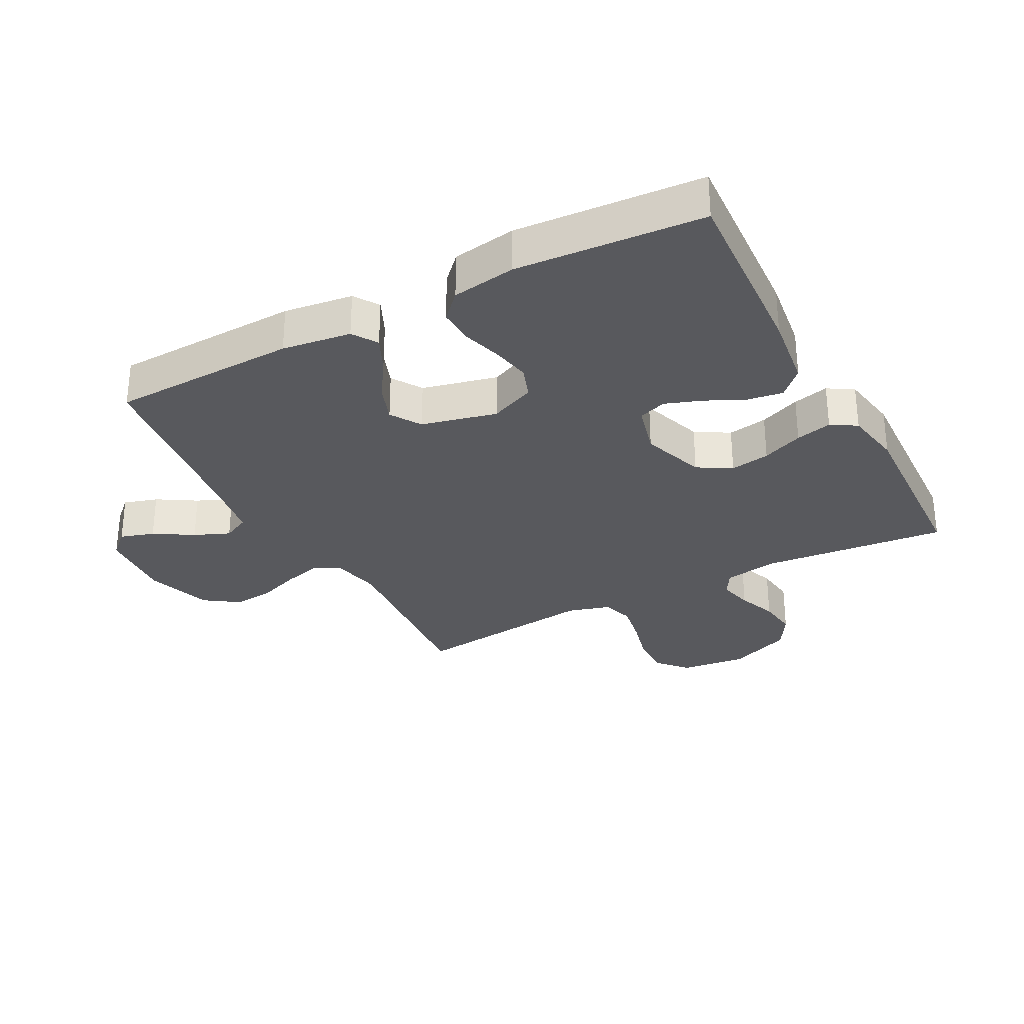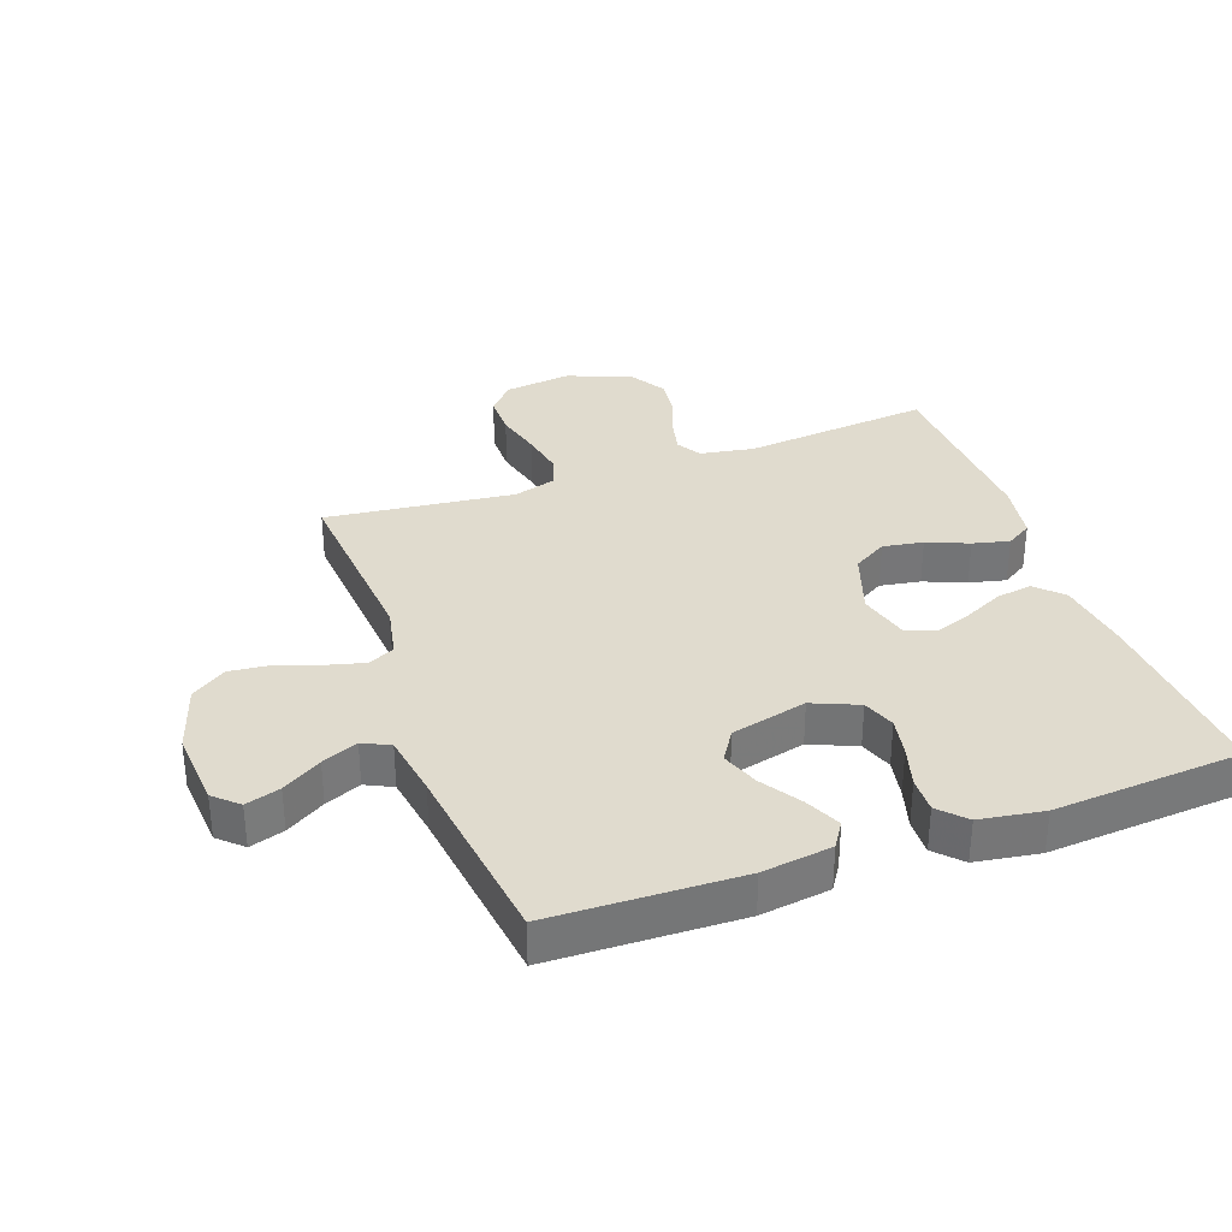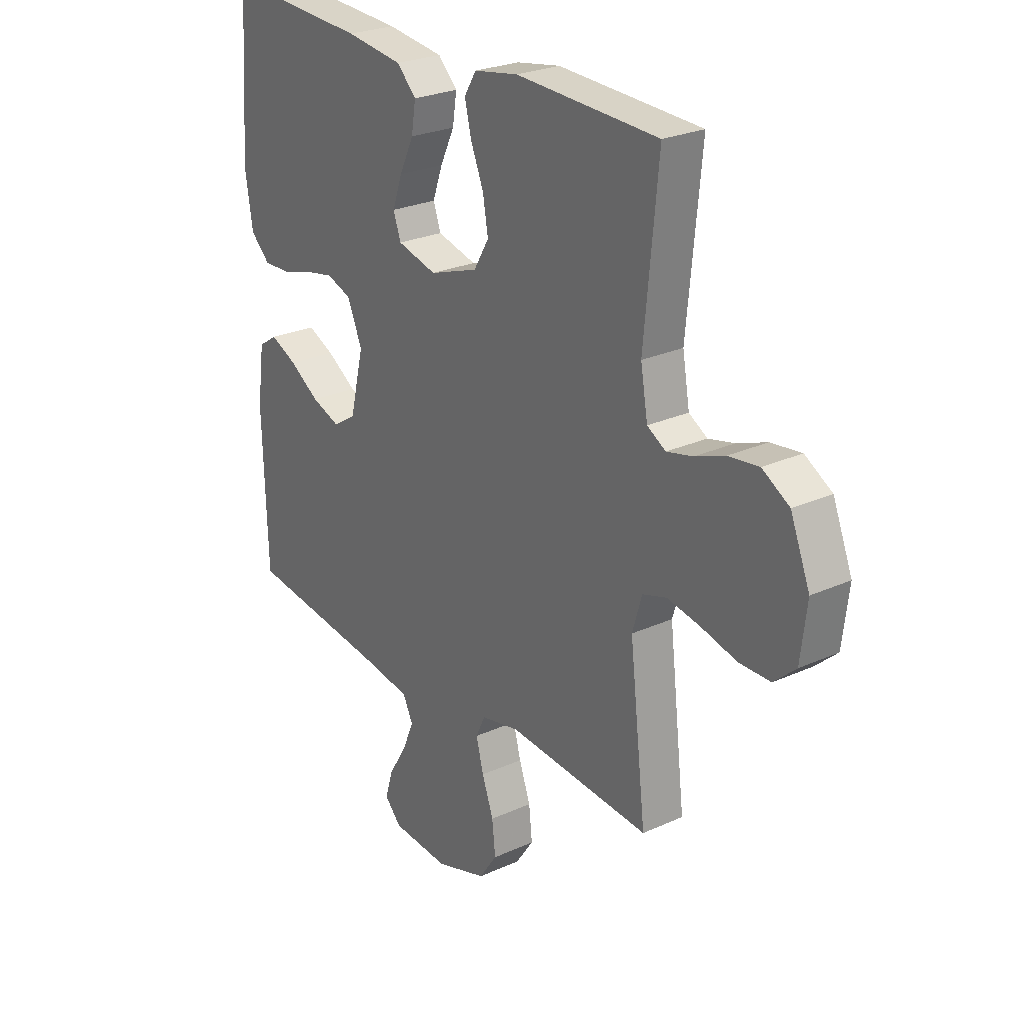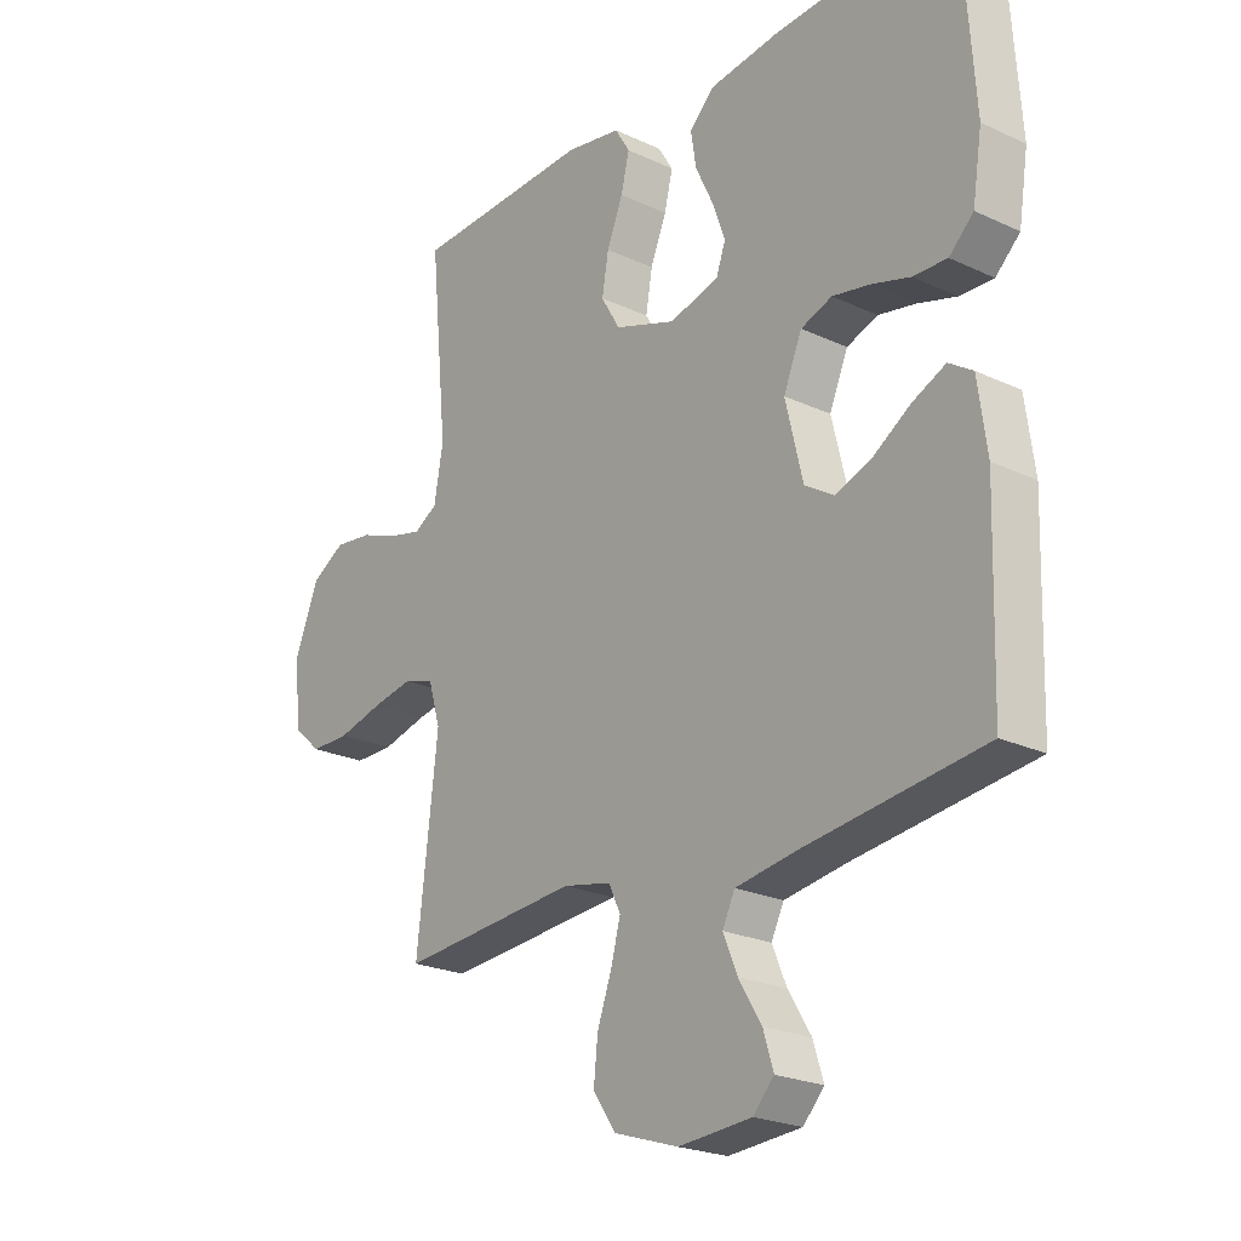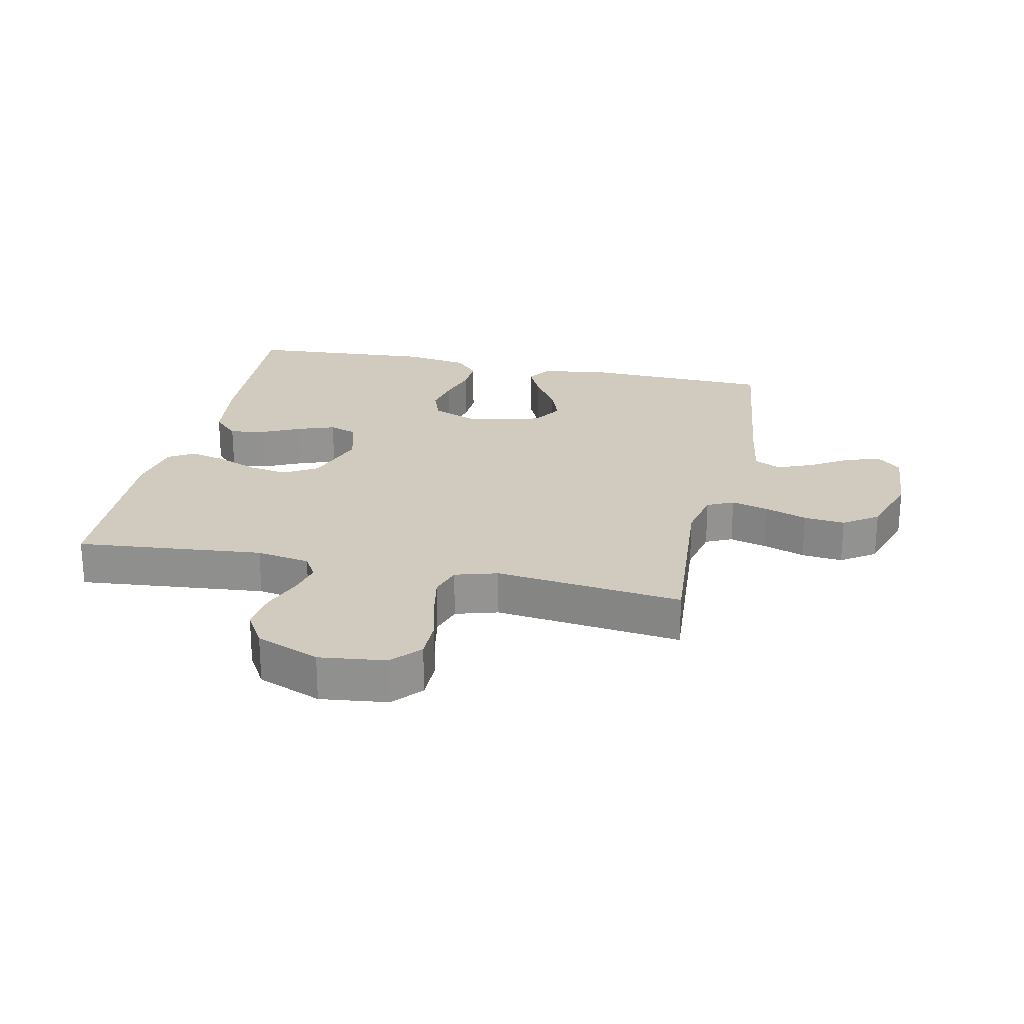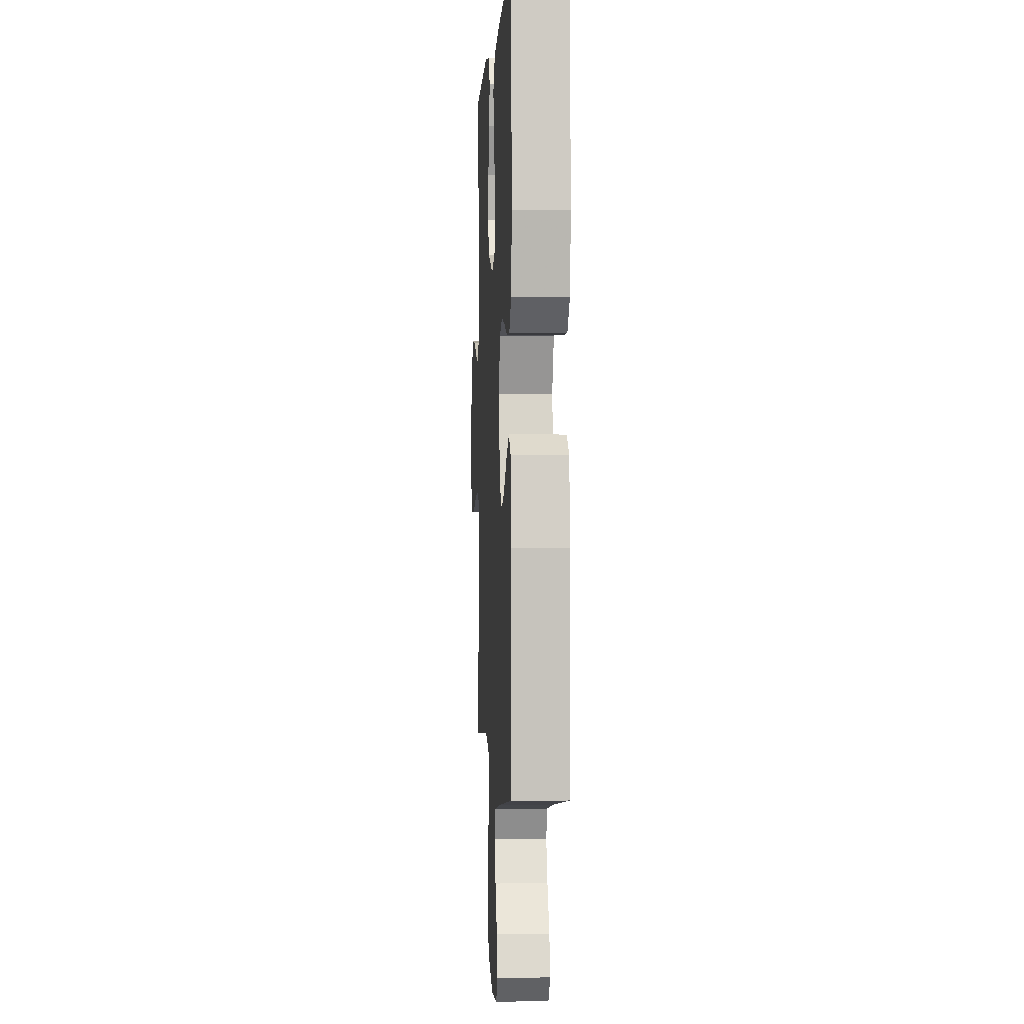
<metadata>
{"format":"obj","ext":"obj","renderer":"f3d","projection":"perspective","resolution":1024,"background":"white","views":[{"elev":-30.2,"azim":-62.0,"up":"+Y"},{"elev":33.6,"azim":-109.9,"up":"+Y"},{"elev":25.5,"azim":53.9,"up":"+Z"},{"elev":-22.9,"azim":-128.6,"up":"+Z"},{"elev":23.6,"azim":102.2,"up":"+Y"},{"elev":-0.4,"azim":-93.0,"up":"+Z"}]}
</metadata>
<code>
v 0.5 0.07 0.5
v 0.471 0.07 0.2
v 0.486 0.07 0.114
v 0.525 0.07 0.091
v 0.58 0.07 0.104
v 0.643 0.07 0.128
v 0.707 0.07 0.136
v 0.764 0.07 0.102
v 0.805 0.07 0
v 0.792 0.07 -0.107
v 0.746 0.07 -0.148
v 0.68 0.07 -0.148
v 0.605 0.07 -0.129
v 0.536 0.07 -0.116
v 0.485 0.07 -0.132
v 0.465 0.07 -0.2
v 0.5 0.07 -0.5
v 0.2 0.07 -0.476
v 0.119 0.07 -0.493
v 0.099 0.07 -0.535
v 0.115 0.07 -0.595
v 0.139 0.07 -0.662
v 0.146 0.07 -0.728
v 0.108 0.07 -0.783
v 0 0.07 -0.818
v -0.122 0.07 -0.809
v -0.157 0.07 -0.771
v -0.14 0.07 -0.716
v -0.102 0.07 -0.654
v -0.078 0.07 -0.597
v -0.099 0.07 -0.554
v -0.2 0.07 -0.538
v -0.5 0.07 -0.5
v -0.509 0.07 -0.2
v -0.494 0.07 -0.089
v -0.454 0.07 -0.063
v -0.398 0.07 -0.089
v -0.335 0.07 -0.13
v -0.275 0.07 -0.152
v -0.226 0.07 -0.121
v -0.197 0.07 0
v -0.228 0.07 0.073
v -0.28 0.07 0.092
v -0.342 0.07 0.08
v -0.407 0.07 0.061
v -0.464 0.07 0.059
v -0.505 0.07 0.098
v -0.521 0.07 0.2
v -0.5 0.07 0.5
v -0.2 0.07 0.482
v -0.08 0.07 0.466
v -0.039 0.07 0.425
v -0.048 0.07 0.368
v -0.078 0.07 0.305
v -0.099 0.07 0.246
v -0.083 0.07 0.201
v 0 0.07 0.179
v 0.102 0.07 0.214
v 0.134 0.07 0.268
v 0.123 0.07 0.332
v 0.096 0.07 0.398
v 0.082 0.07 0.456
v 0.107 0.07 0.497
v 0.2 0.07 0.513
v 0.5 0 0.5
v 0.471 0 0.2
v 0.486 0 0.114
v 0.525 0 0.091
v 0.58 0 0.104
v 0.643 0 0.128
v 0.707 0 0.136
v 0.764 0 0.102
v 0.805 0 0
v 0.792 0 -0.107
v 0.746 0 -0.148
v 0.68 0 -0.148
v 0.605 0 -0.129
v 0.536 0 -0.116
v 0.485 0 -0.132
v 0.465 0 -0.2
v 0.5 0 -0.5
v 0.2 0 -0.476
v 0.119 0 -0.493
v 0.099 0 -0.535
v 0.115 0 -0.595
v 0.139 0 -0.662
v 0.146 0 -0.728
v 0.108 0 -0.783
v 0 0 -0.818
v -0.122 0 -0.809
v -0.157 0 -0.771
v -0.14 0 -0.716
v -0.102 0 -0.654
v -0.078 0 -0.597
v -0.099 0 -0.554
v -0.2 0 -0.538
v -0.5 0 -0.5
v -0.509 0 -0.2
v -0.494 0 -0.089
v -0.454 0 -0.063
v -0.398 0 -0.089
v -0.335 0 -0.13
v -0.275 0 -0.152
v -0.226 0 -0.121
v -0.197 0 0
v -0.228 0 0.073
v -0.28 0 0.092
v -0.342 0 0.08
v -0.407 0 0.061
v -0.464 0 0.059
v -0.505 0 0.098
v -0.521 0 0.2
v -0.5 0 0.5
v -0.2 0 0.482
v -0.08 0 0.466
v -0.039 0 0.425
v -0.048 0 0.368
v -0.078 0 0.305
v -0.099 0 0.246
v -0.083 0 0.201
v 0 0 0.179
v 0.102 0 0.214
v 0.134 0 0.268
v 0.123 0 0.332
v 0.096 0 0.398
v 0.082 0 0.456
v 0.107 0 0.497
v 0.2 0 0.513
f 63 64 1 2
f 60 61 62 63
f 59 60 63 2
f 58 59 2 3
f 57 58 3 4
f 51 52 53 54
f 51 54 55
f 50 51 55
f 49 50 55 56
f 47 48 49 56
f 44 45 46 47
f 43 44 47 56
f 35 36 37 38
f 35 38 39
f 32 33 34 35
f 31 32 35 39
f 30 31 39 40
f 26 27 28 29
f 26 29 30
f 25 26 30
f 21 22 23 24
f 20 21 24 25
f 16 17 18
f 15 16 18 19
f 10 11 12 13
f 10 13 14
f 9 10 14
f 8 9 14 15
f 5 6 7 8
f 4 5 8 15
f 42 43 56 57
f 41 42 57 4
f 20 25 30 40
f 19 20 40 41
f 4 15 19 41
f 66 65 128 127
f 127 126 125 124
f 66 127 124 123
f 67 66 123 122
f 68 67 122 121
f 118 117 116 115
f 119 118 115
f 119 115 114
f 120 119 114 113
f 120 113 112 111
f 111 110 109 108
f 120 111 108 107
f 102 101 100 99
f 103 102 99
f 99 98 97 96
f 103 99 96 95
f 104 103 95 94
f 93 92 91 90
f 94 93 90
f 94 90 89
f 88 87 86 85
f 89 88 85 84
f 82 81 80
f 83 82 80 79
f 77 76 75 74
f 78 77 74
f 78 74 73
f 79 78 73 72
f 72 71 70 69
f 79 72 69 68
f 121 120 107 106
f 68 121 106 105
f 104 94 89 84
f 105 104 84 83
f 105 83 79 68
f 1 65 66 2
f 2 66 67 3
f 3 67 68 4
f 4 68 69 5
f 5 69 70 6
f 6 70 71 7
f 7 71 72 8
f 8 72 73 9
f 9 73 74 10
f 10 74 75 11
f 11 75 76 12
f 12 76 77 13
f 13 77 78 14
f 14 78 79 15
f 15 79 80 16
f 16 80 81 17
f 17 81 82 18
f 18 82 83 19
f 19 83 84 20
f 20 84 85 21
f 21 85 86 22
f 22 86 87 23
f 23 87 88 24
f 24 88 89 25
f 25 89 90 26
f 26 90 91 27
f 27 91 92 28
f 28 92 93 29
f 29 93 94 30
f 30 94 95 31
f 31 95 96 32
f 32 96 97 33
f 33 97 98 34
f 34 98 99 35
f 35 99 100 36
f 36 100 101 37
f 37 101 102 38
f 38 102 103 39
f 39 103 104 40
f 40 104 105 41
f 41 105 106 42
f 42 106 107 43
f 43 107 108 44
f 44 108 109 45
f 45 109 110 46
f 46 110 111 47
f 47 111 112 48
f 48 112 113 49
f 49 113 114 50
f 50 114 115 51
f 51 115 116 52
f 52 116 117 53
f 53 117 118 54
f 54 118 119 55
f 55 119 120 56
f 56 120 121 57
f 57 121 122 58
f 58 122 123 59
f 59 123 124 60
f 60 124 125 61
f 61 125 126 62
f 62 126 127 63
f 63 127 128 64
f 64 128 65 1

</code>
